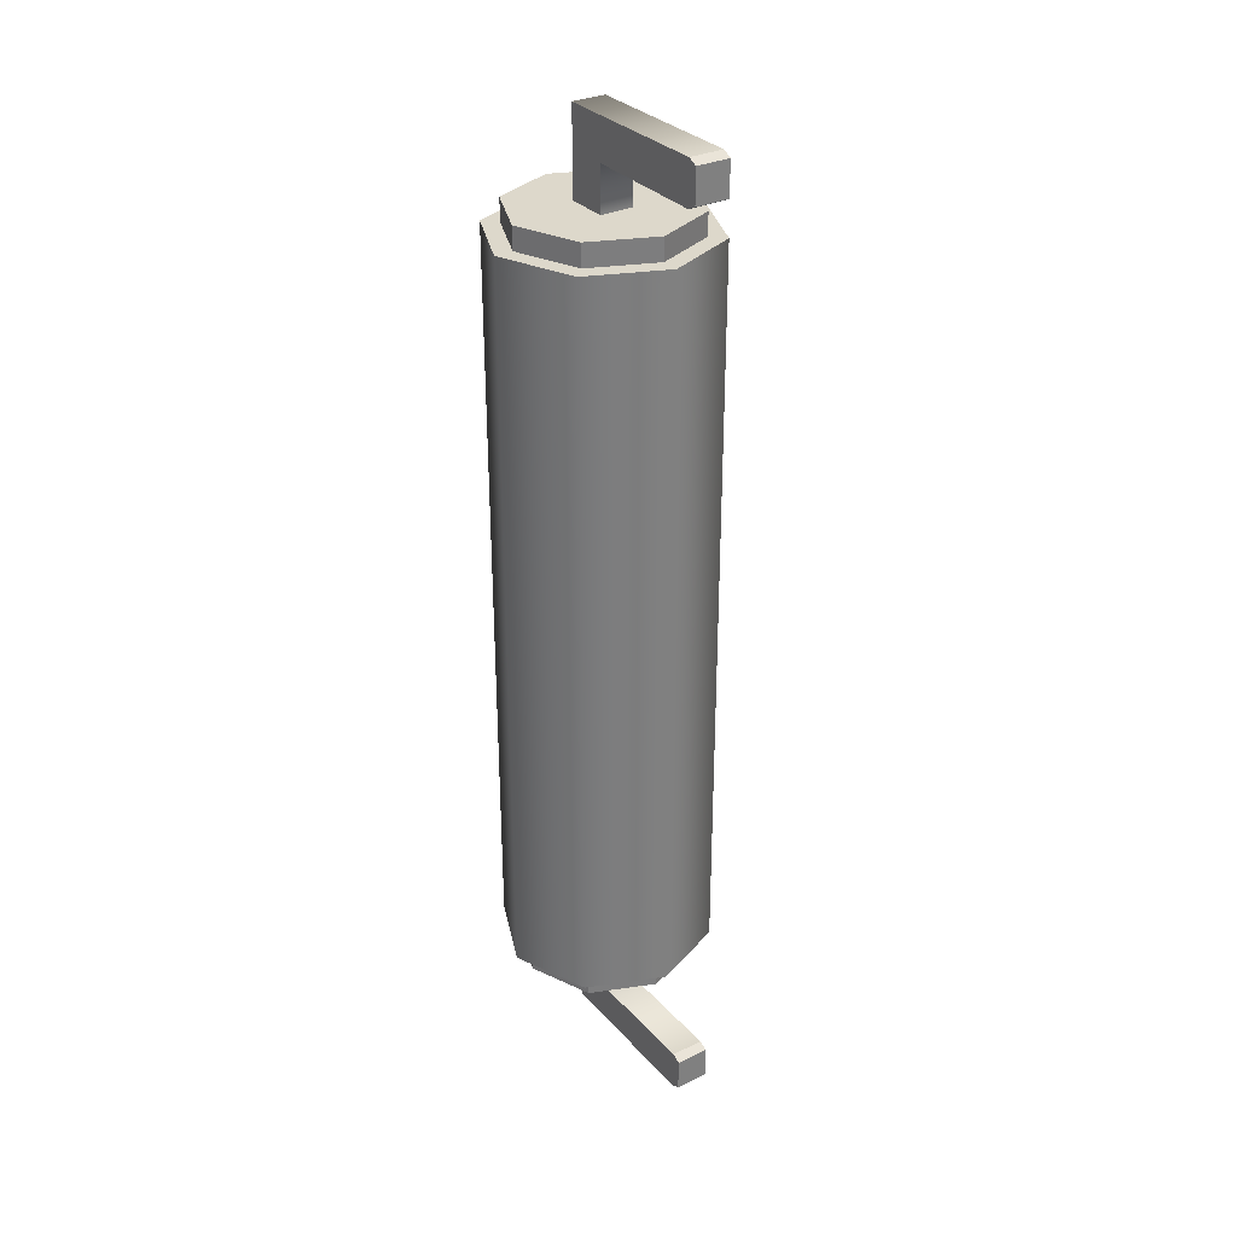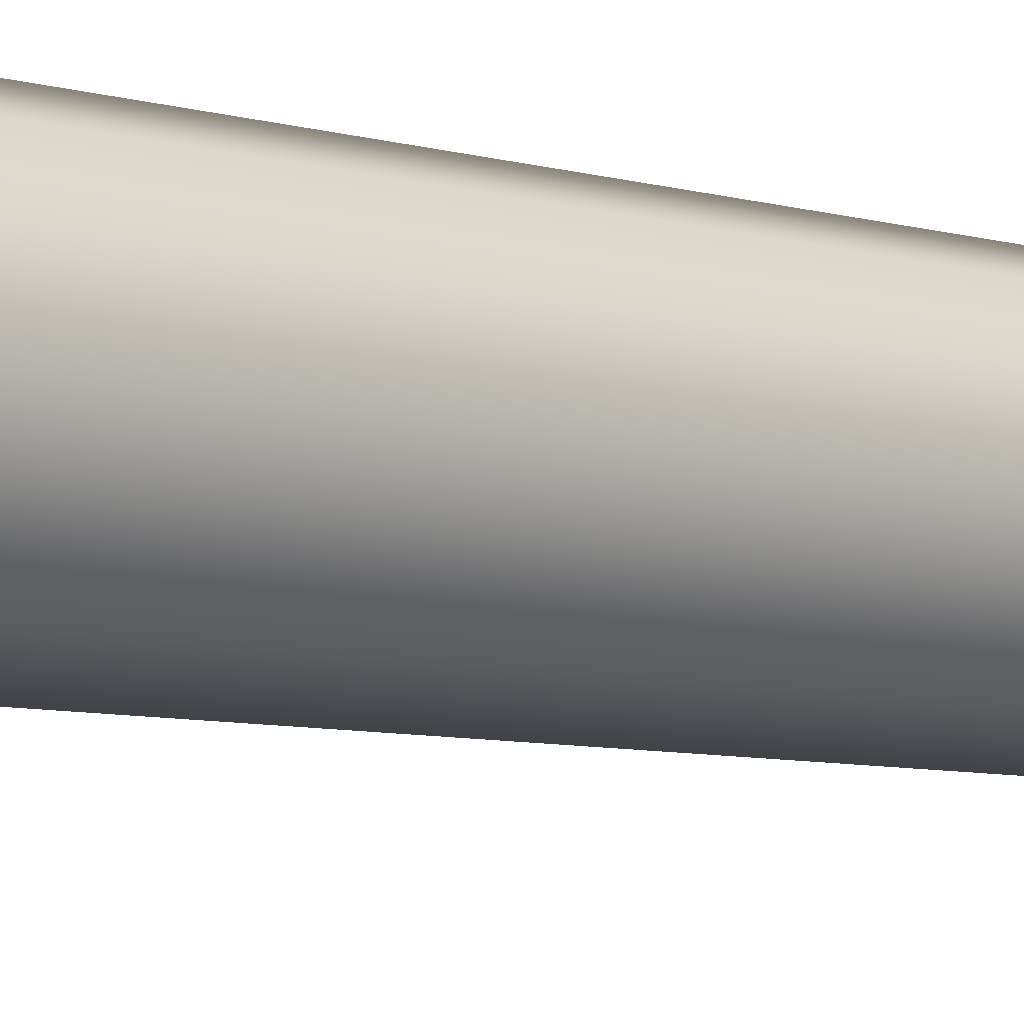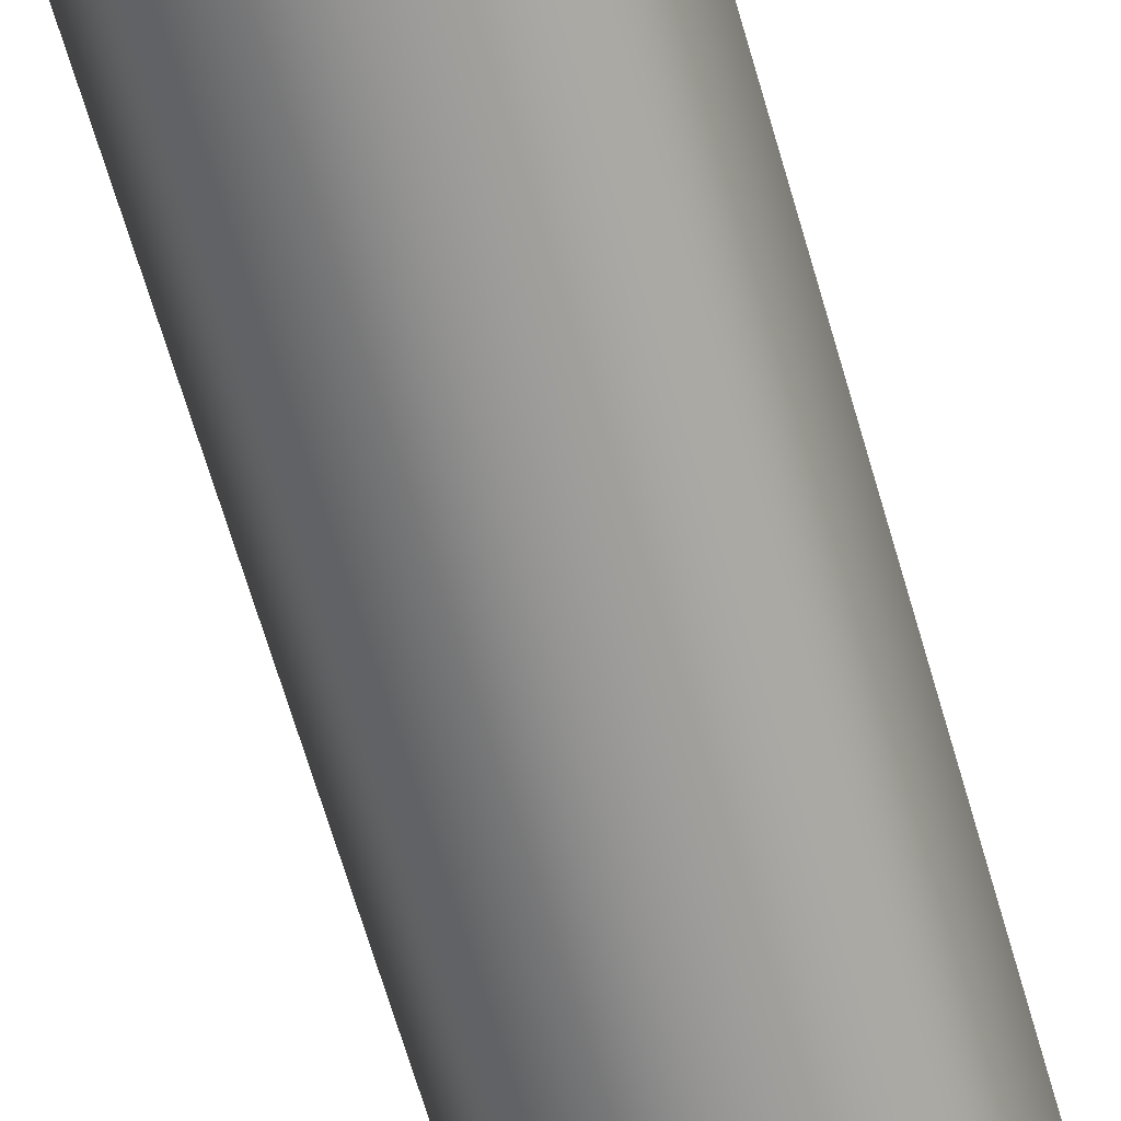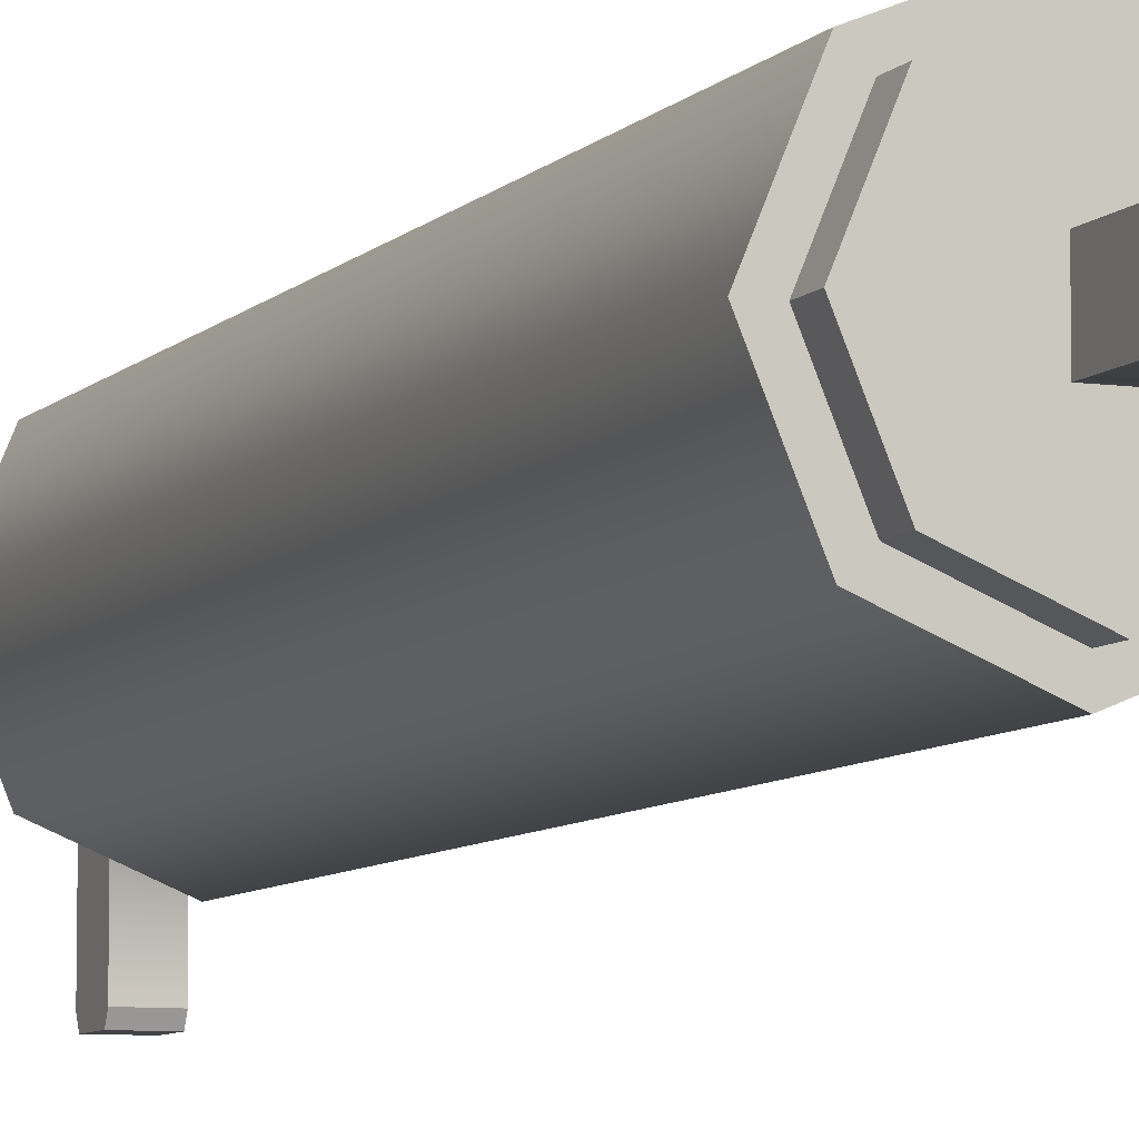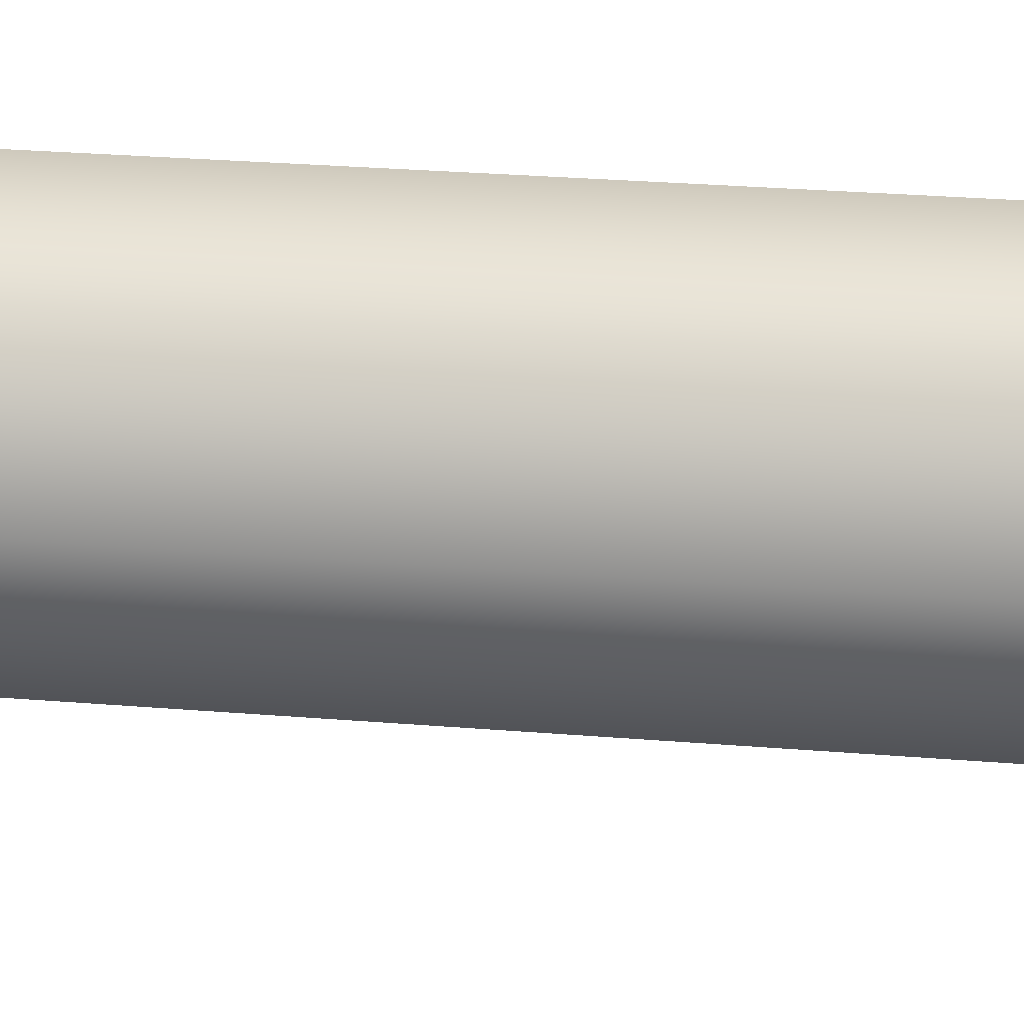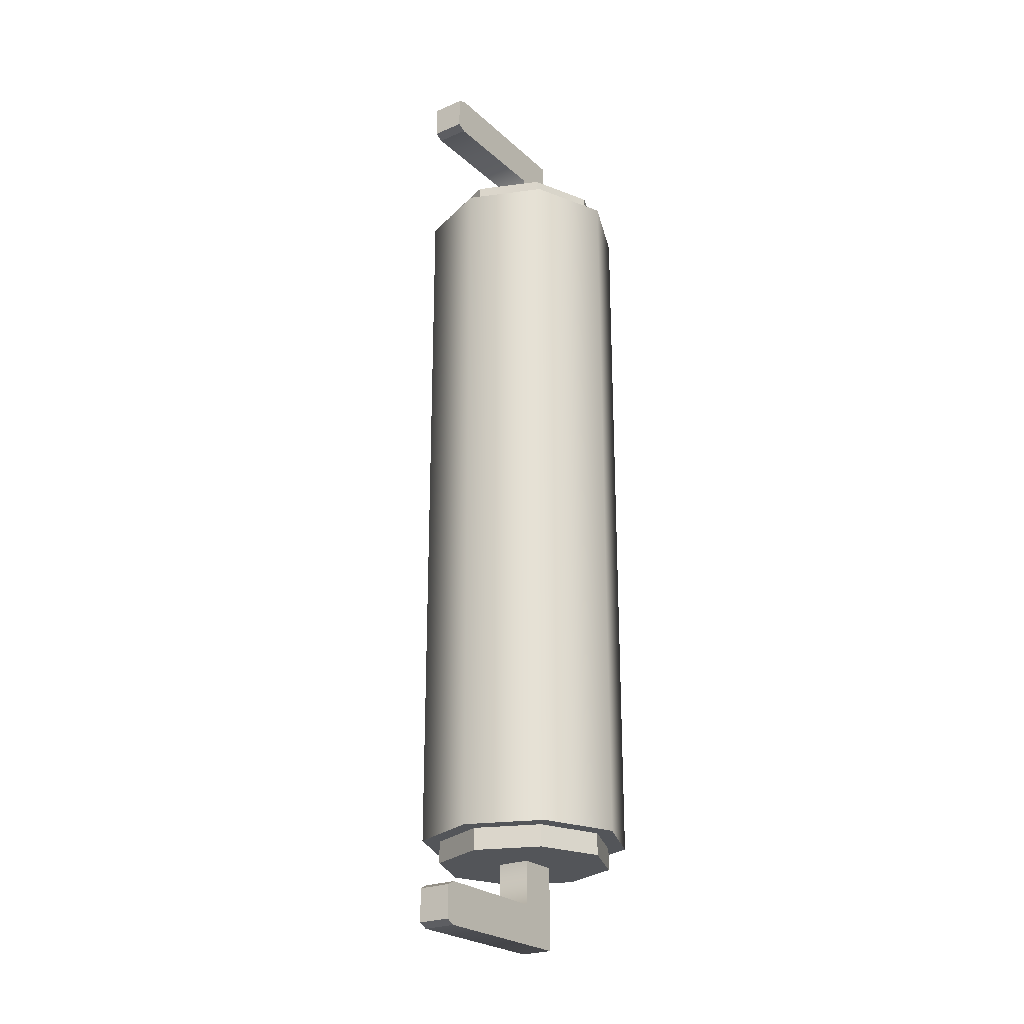
<metadata>
{"format":"obj","ext":"obj","renderer":"f3d","projection":"perspective","resolution":1024,"background":"white","views":[{"elev":31.3,"azim":-34.0,"up":"+Z"},{"elev":-6.8,"azim":-131.7,"up":"+Y"},{"elev":-66.8,"azim":16.2,"up":"+Y"},{"elev":-7.4,"azim":157.7,"up":"+Y"},{"elev":22.5,"azim":-81.2,"up":"+Y"},{"elev":-24.3,"azim":34.9,"up":"+Z"}]}
</metadata>
<code>
o capacitor_etx_5_2
v -0.01527 0.01473 -0.075
v -0.01527 0.01473 0.075
v -0.0216 0.03 -0.075
v -0.01527 0.04527 -0.075
v -0.0216 0.03 0.075
v -0.01527 0.04527 0.075
v 0 0.0084 -0.075
v 0.01527 0.01473 -0.075
v 0 0.0084 0.075
v 0.01527 0.01473 0.075
v 0 0.0516 -0.075
v 0.0216 0.03 -0.075
v 0.01527 0.04527 -0.075
v 0.0216 0.03 0.075
v 0 0.0516 0.075
v 0.01527 0.04527 0.075
v -0.01273 0.01727 -0.0795
v -0.01273 0.01727 -0.075
v -0.018 0.03 -0.0795
v -0.01273 0.04273 -0.0795
v -0.018 0.03 -0.075
v -0.01273 0.04273 -0.075
v 0 0.012 -0.0795
v 0.01273 0.01727 -0.0795
v 0 0.012 -0.075
v 0.01273 0.01727 -0.075
v 0 0.048 -0.0795
v 0.018 0.03 -0.0795
v 0.01273 0.04273 -0.0795
v 0.018 0.03 -0.075
v 0 0.048 -0.075
v 0.01273 0.04273 -0.075
v -0.003279 0.000901 -0.0882
v -0.003279 0.0258 -0.0795
v -0.003279 0.000901 -0.0966
v -0.003279 0.0342 -0.0795
v 0.003357 0.000901 -0.0882
v 0.003357 0.0258 -0.0795
v 0.003357 0.000901 -0.0966
v 0.003357 0.0342 -0.0795
v -0.003279 -0.000899 -0.0891
v -0.003279 -0.000899 -0.0957
v 0.003357 -0.000899 -0.0891
v 0.003357 -0.000899 -0.0957
v -0.003279 0.0258 -0.0885
v -0.003279 0.0342 -0.0966
v 0.003357 0.0342 -0.0966
v 0.003357 0.0258 -0.0885
v 0.01273 0.01727 0.0795
v 0.01273 0.01727 0.075
v 0.018 0.03 0.0795
v 0.01273 0.04273 0.0795
v 0.018 0.03 0.075
v 0.01273 0.04273 0.075
v -0 0.012 0.0795
v -0.01273 0.01727 0.0795
v -0 0.012 0.075
v -0.01273 0.01727 0.075
v -0 0.048 0.0795
v -0.018 0.03 0.0795
v -0.01273 0.04273 0.0795
v -0.018 0.03 0.075
v -0 0.048 0.075
v -0.01273 0.04273 0.075
v 0.003288 0.000901 0.0882
v 0.003288 0.0258 0.0795
v 0.003288 0.000901 0.0966
v 0.003288 0.0342 0.0795
v -0.003348 0.000901 0.0882
v -0.003348 0.0258 0.0795
v -0.003348 0.000901 0.0966
v -0.003348 0.0342 0.0795
v 0.003288 -0.000899 0.0891
v 0.003288 -0.000899 0.0957
v -0.003348 -0.000899 0.0891
v -0.003348 -0.000899 0.0957
v 0.003288 0.0258 0.0885
v 0.003288 0.0342 0.0966
v -0.003348 0.0342 0.0966
v -0.003348 0.0258 0.0885
f 14 16 15 6 5 2 9 10
f 7 9 2 1
f 1 2 5 3
f 15 11 4 6
f 6 4 3 5
f 14 12 13 16
f 16 13 11 15
f 9 7 8 10
f 10 8 12 14
f 3 4 11 13 12 8 7 1
f 23 25 18 17
f 17 18 21 19
f 31 27 20 22
f 22 20 19 21
f 30 28 29 32
f 32 29 27 31
f 25 23 24 26
f 26 24 28 30
f 19 20 27 29 28 24 23 17
f 45 34 36 46
f 46 36 40 47
f 47 40 38 48
f 48 38 34 45
f 37 33 41 43
f 42 44 43 41
f 35 39 44 42
f 33 35 42 41
f 39 37 43 44
f 37 48 45 33
f 39 47 48 37
f 35 46 47 39
f 33 45 46 35
f 55 57 50 49
f 49 50 53 51
f 63 59 52 54
f 54 52 51 53
f 62 60 61 64
f 64 61 59 63
f 57 55 56 58
f 58 56 60 62
f 51 52 59 61 60 56 55 49
f 77 66 68 78
f 78 68 72 79
f 79 72 70 80
f 80 70 66 77
f 69 65 73 75
f 74 76 75 73
f 67 71 76 74
f 65 67 74 73
f 71 69 75 76
f 69 80 77 65
f 71 79 80 69
f 67 78 79 71
f 65 77 78 67

</code>
